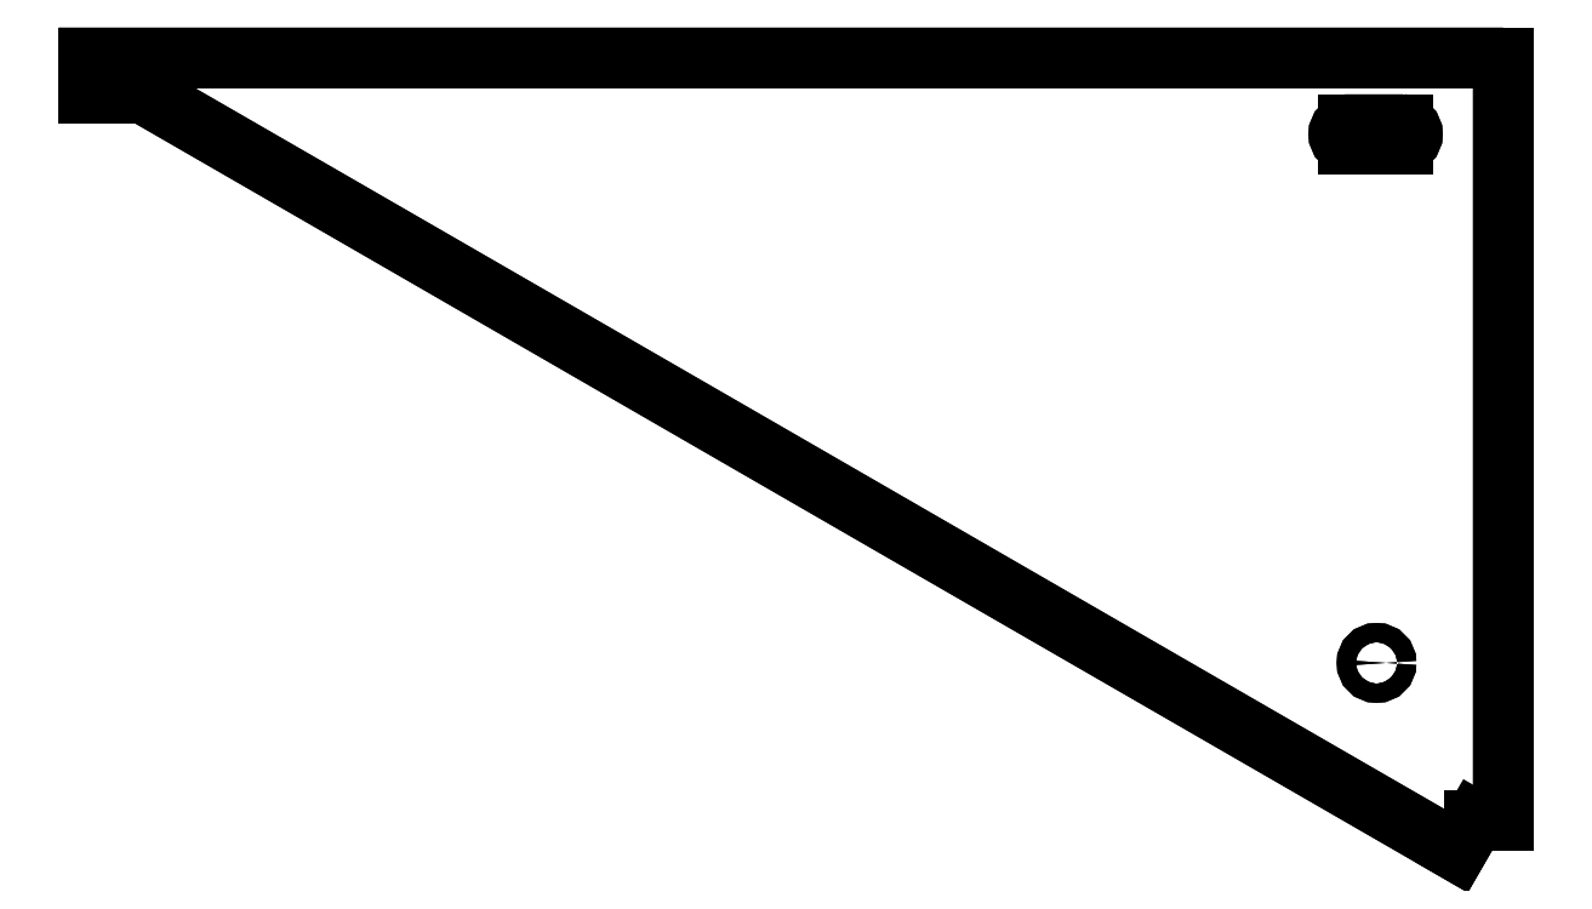
<metadata>
{"format":"dxf","ext":"dxf","renderer":"ezdxf+matplotlib","layout":"modelspace","background":"white","min_lineweight":24,"dpi":150}
</metadata>
<code>
0
SECTION
2
ENTITIES
0
LWPOLYLINE
8
0
90
9
70
1
43
0
10
324.5
20
-69.5
10
324.5
20
-70
10
324.5
20
-209.5
10
319.2
20
-209.5
10
316
20
-215.1
10
75
20
-76
10
65
20
-76
10
65
20
-69.5
10
75
20
-69.5
0
LWPOLYLINE
8
0
90
4
70
1
43
0
10
306.1
20
-81.75
42
-1
10
306.1
20
-85.25
10
296.1
20
-85.25
42
-1
10
296.1
20
-81.75
0
CIRCLE
8
0
10
301.3
20
-180.6
30
0
40
1.75
210
0
220
-0
230
1
0
LINE
8
0
10
324.5
20
-69.5
30
-6.5
11
324.5
21
-70
31
-6.5
0
LINE
8
0
10
324.5
20
-70
30
-6.5
11
324.5
21
-209.5
31
-6.5
0
LINE
8
0
10
324.5
20
-209.5
30
-6.5
11
319.2
21
-209.5
31
-6.5
0
LINE
8
0
10
319.2
20
-209.5
30
-6.5
11
316
21
-215.1
31
-6.5
0
LINE
8
0
10
316
20
-215.1
30
-6.5
11
75
21
-76
31
-6.5
0
LINE
8
0
10
75
20
-76
30
-6.5
11
65
21
-76
31
-6.5
0
LINE
8
0
10
65
20
-76
30
-6.5
11
65
21
-69.5
31
-6.5
0
LINE
8
0
10
65
20
-69.5
30
-6.5
11
75
21
-69.5
31
-6.5
0
LINE
8
0
10
75
20
-69.5
30
-6.5
11
324.5
21
-69.5
31
-6.5
0
ARC
8
0
10
306.1
20
-83.5
30
-6.5
40
1.75
210
0
220
0
230
1
50
-90
51
90
0
LINE
8
0
10
306.1
20
-81.75
30
-6.5
11
296.1
21
-81.75
31
-6.5
0
ARC
8
0
10
296.1
20
-83.5
30
-6.5
40
1.75
210
0
220
-2.03e-14
230
1
50
90
51
270
0
LINE
8
0
10
296.1
20
-85.25
30
-6.5
11
306.1
21
-85.25
31
-6.5
0
CIRCLE
8
0
10
301.3
20
-180.6
30
-6.5
40
1.75
210
0
220
-0
230
1
0
ENDSEC
0
EOF

</code>
